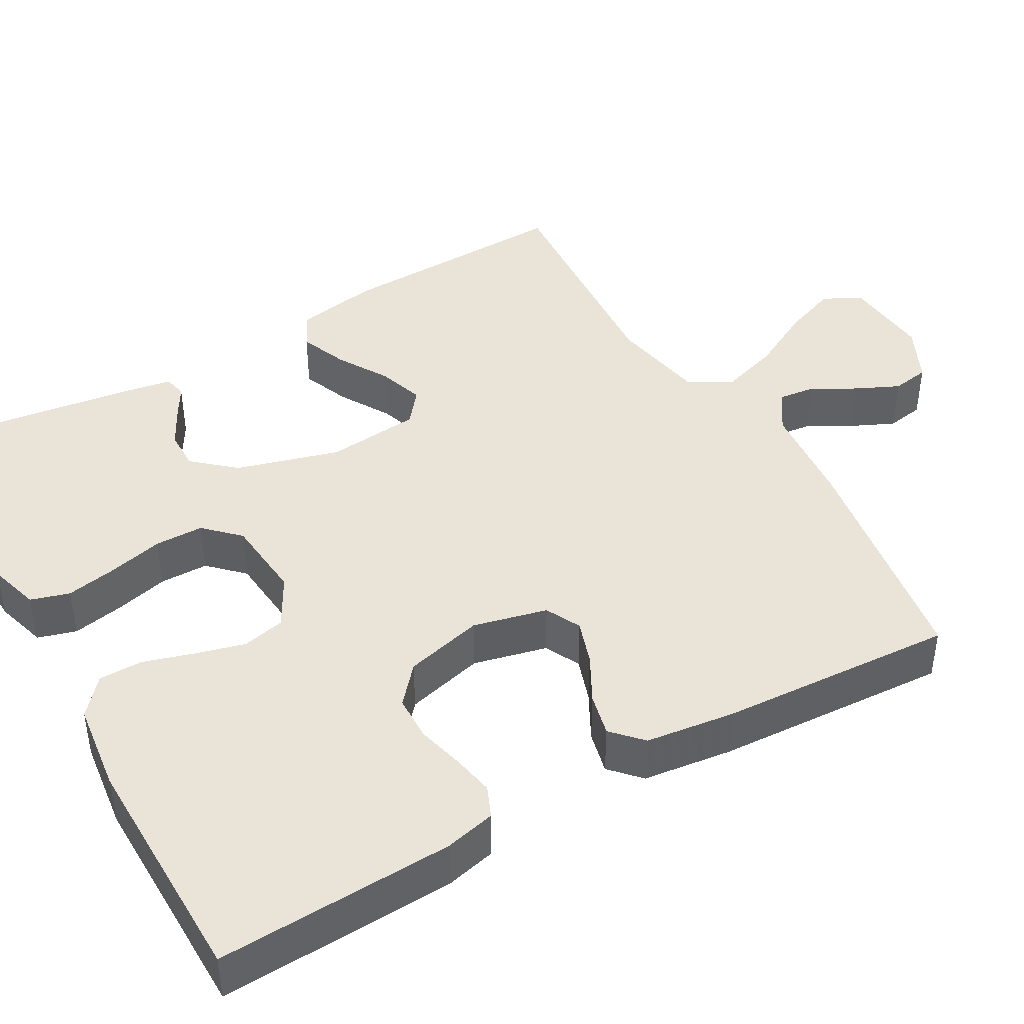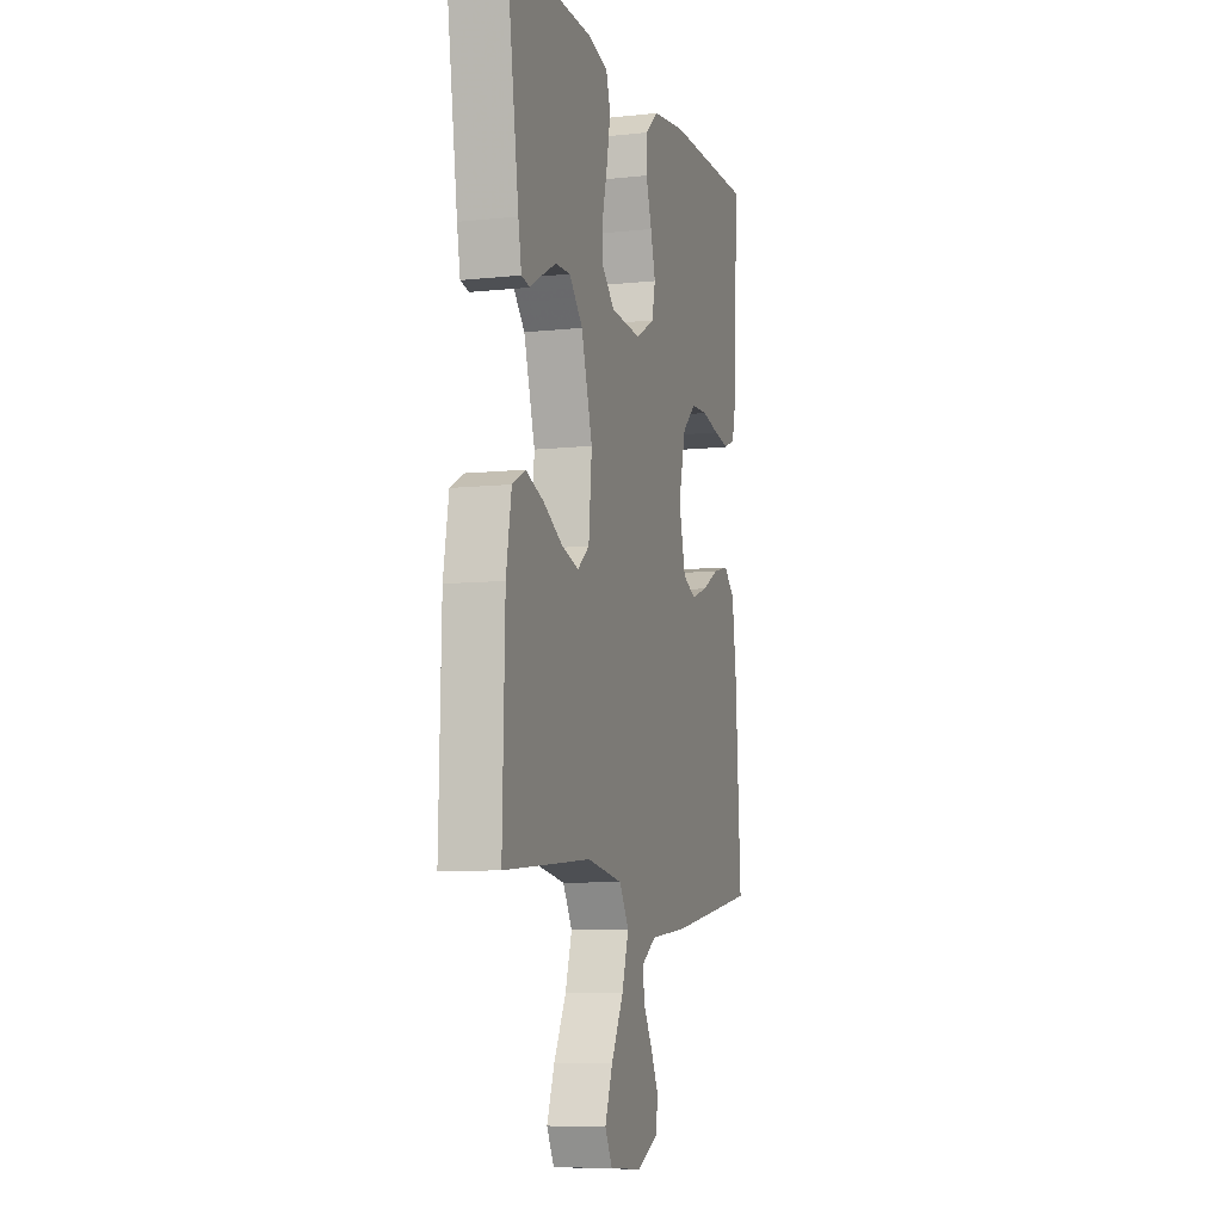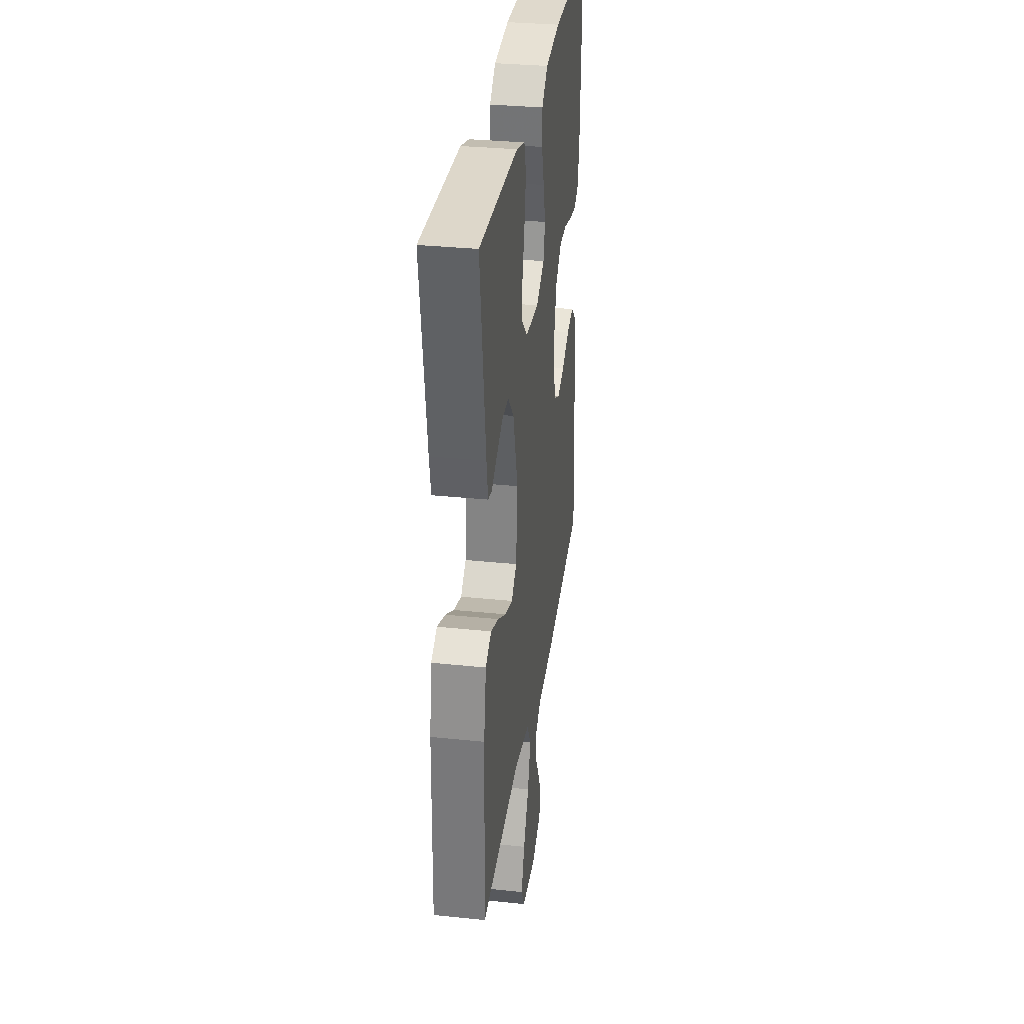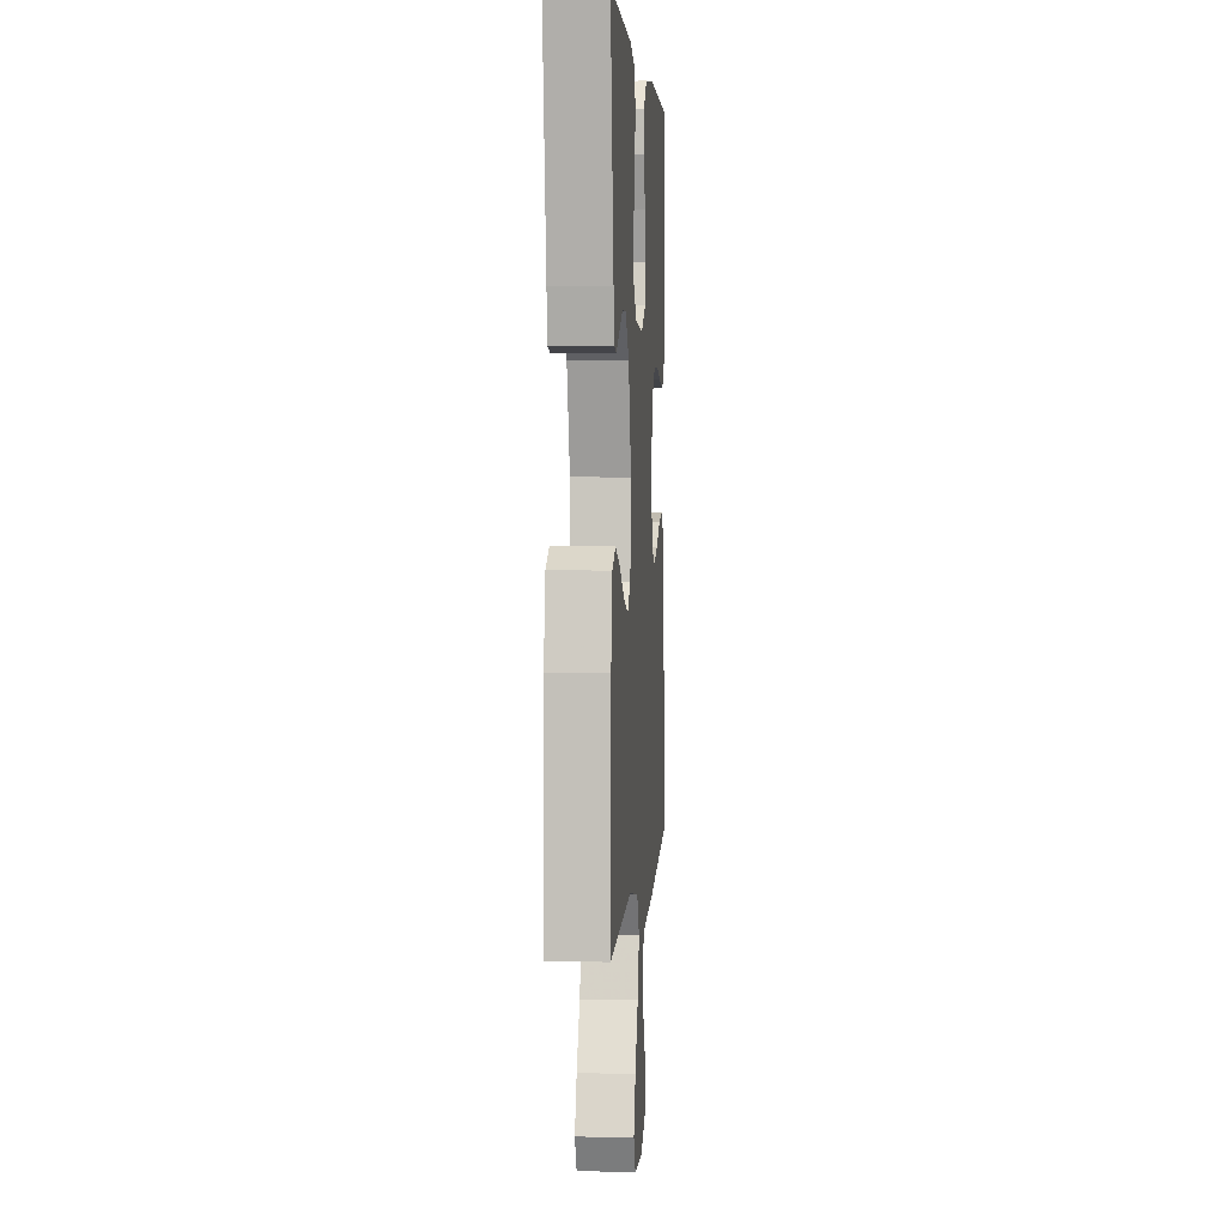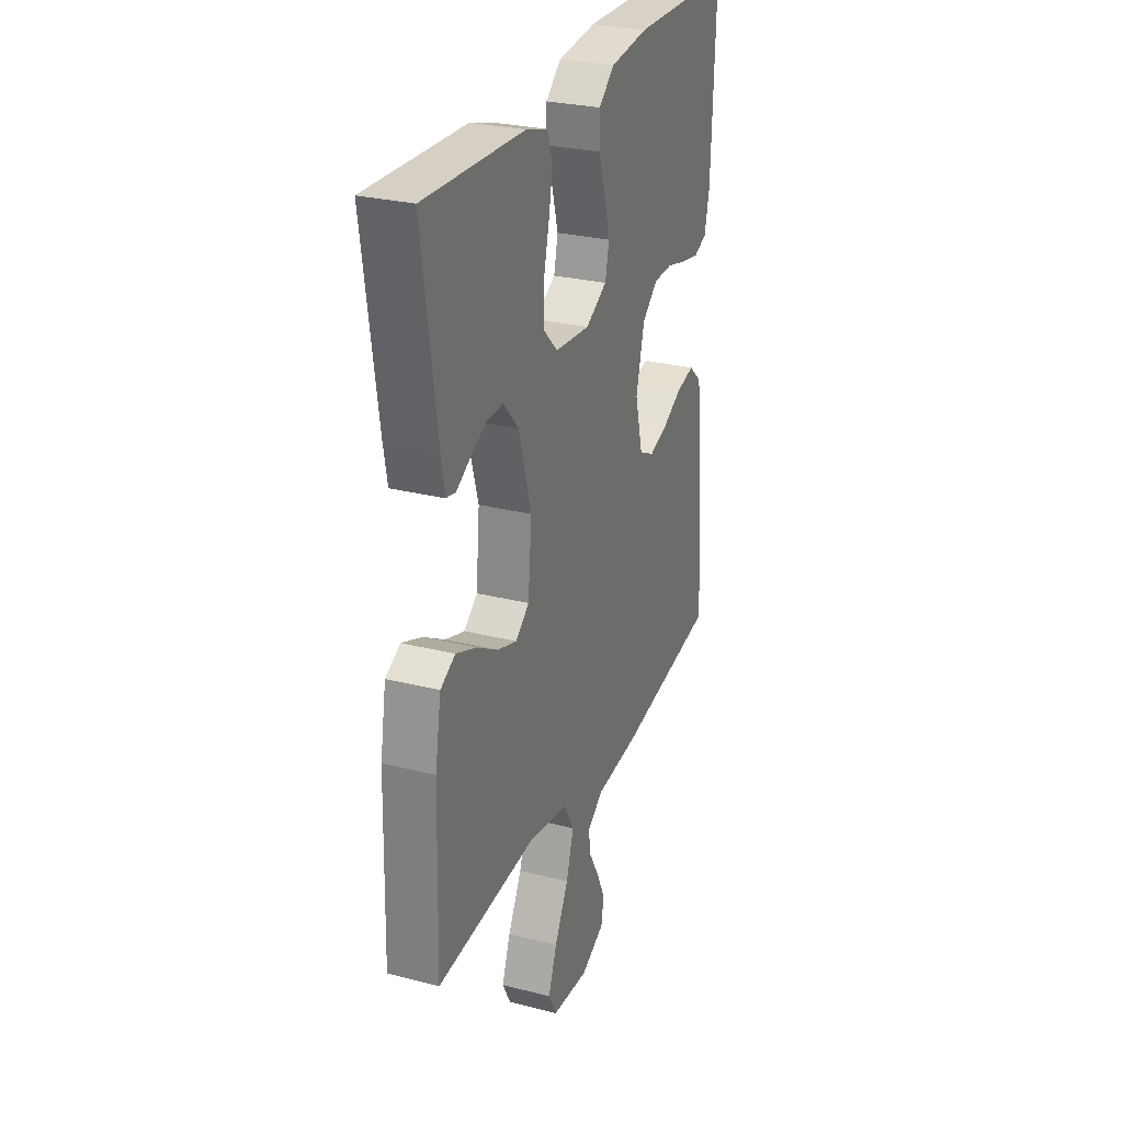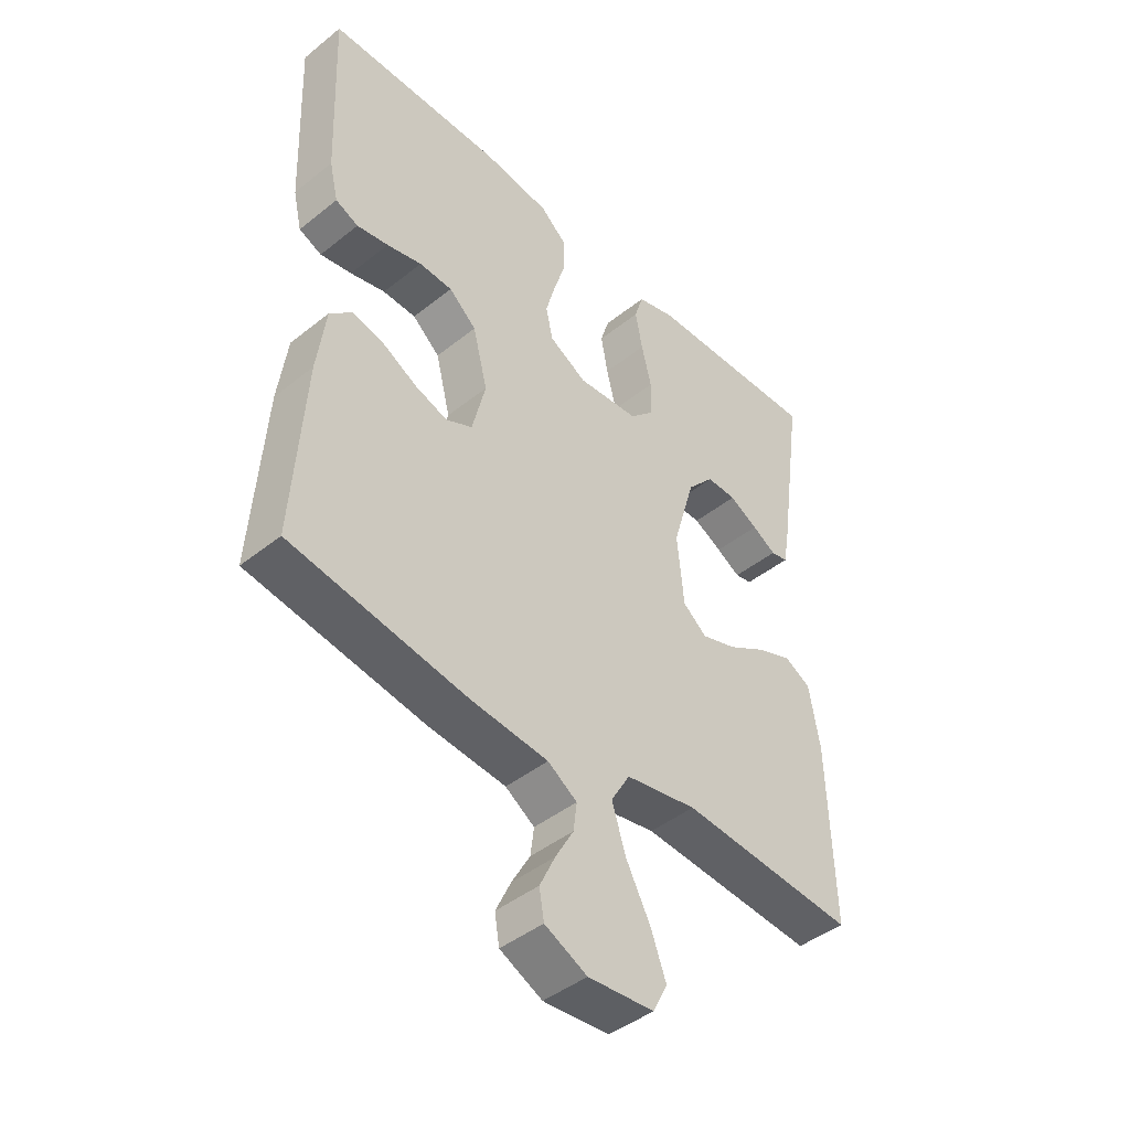
<metadata>
{"format":"obj","ext":"obj","renderer":"f3d","projection":"perspective","resolution":1024,"background":"white","views":[{"elev":43.0,"azim":60.0,"up":"+Y"},{"elev":-7.7,"azim":-73.1,"up":"+Z"},{"elev":32.7,"azim":-81.8,"up":"+Z"},{"elev":3.3,"azim":-85.7,"up":"+Z"},{"elev":27.7,"azim":-68.7,"up":"+Z"},{"elev":-44.2,"azim":133.0,"up":"+Z"}]}
</metadata>
<code>
v -0.5 0.07 0.5
v -0.2 0.07 0.49
v -0.134 0.07 0.471
v -0.119 0.07 0.422
v -0.131 0.07 0.357
v -0.148 0.07 0.287
v -0.147 0.07 0.225
v -0.105 0.07 0.183
v 0 0.07 0.174
v 0.064 0.07 0.21
v 0.076 0.07 0.264
v 0.059 0.07 0.327
v 0.039 0.07 0.391
v 0.039 0.07 0.447
v 0.085 0.07 0.487
v 0.2 0.07 0.502
v 0.5 0.07 0.5
v 0.488 0.07 0.2
v 0.473 0.07 0.135
v 0.434 0.07 0.118
v 0.38 0.07 0.128
v 0.32 0.07 0.143
v 0.263 0.07 0.141
v 0.216 0.07 0.1
v 0.191 0.07 0
v 0.214 0.07 -0.094
v 0.259 0.07 -0.116
v 0.315 0.07 -0.097
v 0.374 0.07 -0.065
v 0.428 0.07 -0.052
v 0.466 0.07 -0.087
v 0.481 0.07 -0.2
v 0.5 0.07 -0.5
v 0.2 0.07 -0.549
v 0.067 0.07 -0.562
v 0.017 0.07 -0.595
v 0.023 0.07 -0.642
v 0.054 0.07 -0.697
v 0.08 0.07 -0.752
v 0.072 0.07 -0.8
v 0 0.07 -0.835
v -0.112 0.07 -0.826
v -0.137 0.07 -0.778
v -0.111 0.07 -0.708
v -0.069 0.07 -0.628
v -0.046 0.07 -0.554
v -0.078 0.07 -0.499
v -0.2 0.07 -0.477
v -0.5 0.07 -0.5
v -0.492 0.07 -0.2
v -0.474 0.07 -0.095
v -0.429 0.07 -0.071
v -0.368 0.07 -0.095
v -0.303 0.07 -0.133
v -0.244 0.07 -0.152
v -0.203 0.07 -0.119
v -0.192 0.07 0
v -0.23 0.07 0.131
v -0.276 0.07 0.183
v -0.327 0.07 0.182
v -0.376 0.07 0.156
v -0.417 0.07 0.132
v -0.446 0.07 0.138
v -0.457 0.07 0.2
v -0.5 0 0.5
v -0.2 0 0.49
v -0.134 0 0.471
v -0.119 0 0.422
v -0.131 0 0.357
v -0.148 0 0.287
v -0.147 0 0.225
v -0.105 0 0.183
v 0 0 0.174
v 0.064 0 0.21
v 0.076 0 0.264
v 0.059 0 0.327
v 0.039 0 0.391
v 0.039 0 0.447
v 0.085 0 0.487
v 0.2 0 0.502
v 0.5 0 0.5
v 0.488 0 0.2
v 0.473 0 0.135
v 0.434 0 0.118
v 0.38 0 0.128
v 0.32 0 0.143
v 0.263 0 0.141
v 0.216 0 0.1
v 0.191 0 0
v 0.214 0 -0.094
v 0.259 0 -0.116
v 0.315 0 -0.097
v 0.374 0 -0.065
v 0.428 0 -0.052
v 0.466 0 -0.087
v 0.481 0 -0.2
v 0.5 0 -0.5
v 0.2 0 -0.549
v 0.067 0 -0.562
v 0.017 0 -0.595
v 0.023 0 -0.642
v 0.054 0 -0.697
v 0.08 0 -0.752
v 0.072 0 -0.8
v 0 0 -0.835
v -0.112 0 -0.826
v -0.137 0 -0.778
v -0.111 0 -0.708
v -0.069 0 -0.628
v -0.046 0 -0.554
v -0.078 0 -0.499
v -0.2 0 -0.477
v -0.5 0 -0.5
v -0.492 0 -0.2
v -0.474 0 -0.095
v -0.429 0 -0.071
v -0.368 0 -0.095
v -0.303 0 -0.133
v -0.244 0 -0.152
v -0.203 0 -0.119
v -0.192 0 0
v -0.23 0 0.131
v -0.276 0 0.183
v -0.327 0 0.182
v -0.376 0 0.156
v -0.417 0 0.132
v -0.446 0 0.138
v -0.457 0 0.2
f 3 4 5
f 2 3 5
f 1 2 5
f 64 1 5
f 63 64 5
f 62 63 5
f 61 62 5
f 60 61 5 6
f 59 60 6 7
f 58 59 7 8
f 57 58 8 9
f 56 57 9 10
f 52 53 54
f 51 52 54
f 50 51 54
f 49 50 54
f 48 49 54
f 47 48 54 55
f 46 47 55 56
f 43 44 45
f 42 43 45
f 41 42 45
f 40 41 45
f 39 40 45
f 38 39 45
f 37 38 45
f 36 37 45 46
f 46 56 10
f 36 46 10
f 35 36 10
f 33 34 35
f 32 33 35
f 31 32 35
f 30 31 35
f 29 30 35
f 28 29 35
f 20 21 22
f 19 20 22
f 18 19 22
f 17 18 22
f 16 17 22
f 15 16 22
f 14 15 22
f 13 14 22
f 12 13 22
f 11 12 22 23
f 10 11 23 24
f 27 28 35
f 26 27 35
f 25 26 35 10
f 10 24 25
f 69 68 67
f 69 67 66
f 69 66 65
f 69 65 128
f 69 128 127
f 69 127 126
f 69 126 125
f 70 69 125 124
f 71 70 124 123
f 72 71 123 122
f 73 72 122 121
f 74 73 121 120
f 118 117 116
f 118 116 115
f 118 115 114
f 118 114 113
f 118 113 112
f 119 118 112 111
f 120 119 111 110
f 109 108 107
f 109 107 106
f 109 106 105
f 109 105 104
f 109 104 103
f 109 103 102
f 109 102 101
f 110 109 101 100
f 74 120 110
f 74 110 100
f 74 100 99
f 99 98 97
f 99 97 96
f 99 96 95
f 99 95 94
f 99 94 93
f 99 93 92
f 86 85 84
f 86 84 83
f 86 83 82
f 86 82 81
f 86 81 80
f 86 80 79
f 86 79 78
f 86 78 77
f 86 77 76
f 87 86 76 75
f 88 87 75 74
f 99 92 91
f 99 91 90
f 74 99 90 89
f 89 88 74
f 1 65 66 2
f 2 66 67 3
f 3 67 68 4
f 4 68 69 5
f 5 69 70 6
f 6 70 71 7
f 7 71 72 8
f 8 72 73 9
f 9 73 74 10
f 10 74 75 11
f 11 75 76 12
f 12 76 77 13
f 13 77 78 14
f 14 78 79 15
f 15 79 80 16
f 16 80 81 17
f 17 81 82 18
f 18 82 83 19
f 19 83 84 20
f 20 84 85 21
f 21 85 86 22
f 22 86 87 23
f 23 87 88 24
f 24 88 89 25
f 25 89 90 26
f 26 90 91 27
f 27 91 92 28
f 28 92 93 29
f 29 93 94 30
f 30 94 95 31
f 31 95 96 32
f 32 96 97 33
f 33 97 98 34
f 34 98 99 35
f 35 99 100 36
f 36 100 101 37
f 37 101 102 38
f 38 102 103 39
f 39 103 104 40
f 40 104 105 41
f 41 105 106 42
f 42 106 107 43
f 43 107 108 44
f 44 108 109 45
f 45 109 110 46
f 46 110 111 47
f 47 111 112 48
f 48 112 113 49
f 49 113 114 50
f 50 114 115 51
f 51 115 116 52
f 52 116 117 53
f 53 117 118 54
f 54 118 119 55
f 55 119 120 56
f 56 120 121 57
f 57 121 122 58
f 58 122 123 59
f 59 123 124 60
f 60 124 125 61
f 61 125 126 62
f 62 126 127 63
f 63 127 128 64
f 64 128 65 1

</code>
